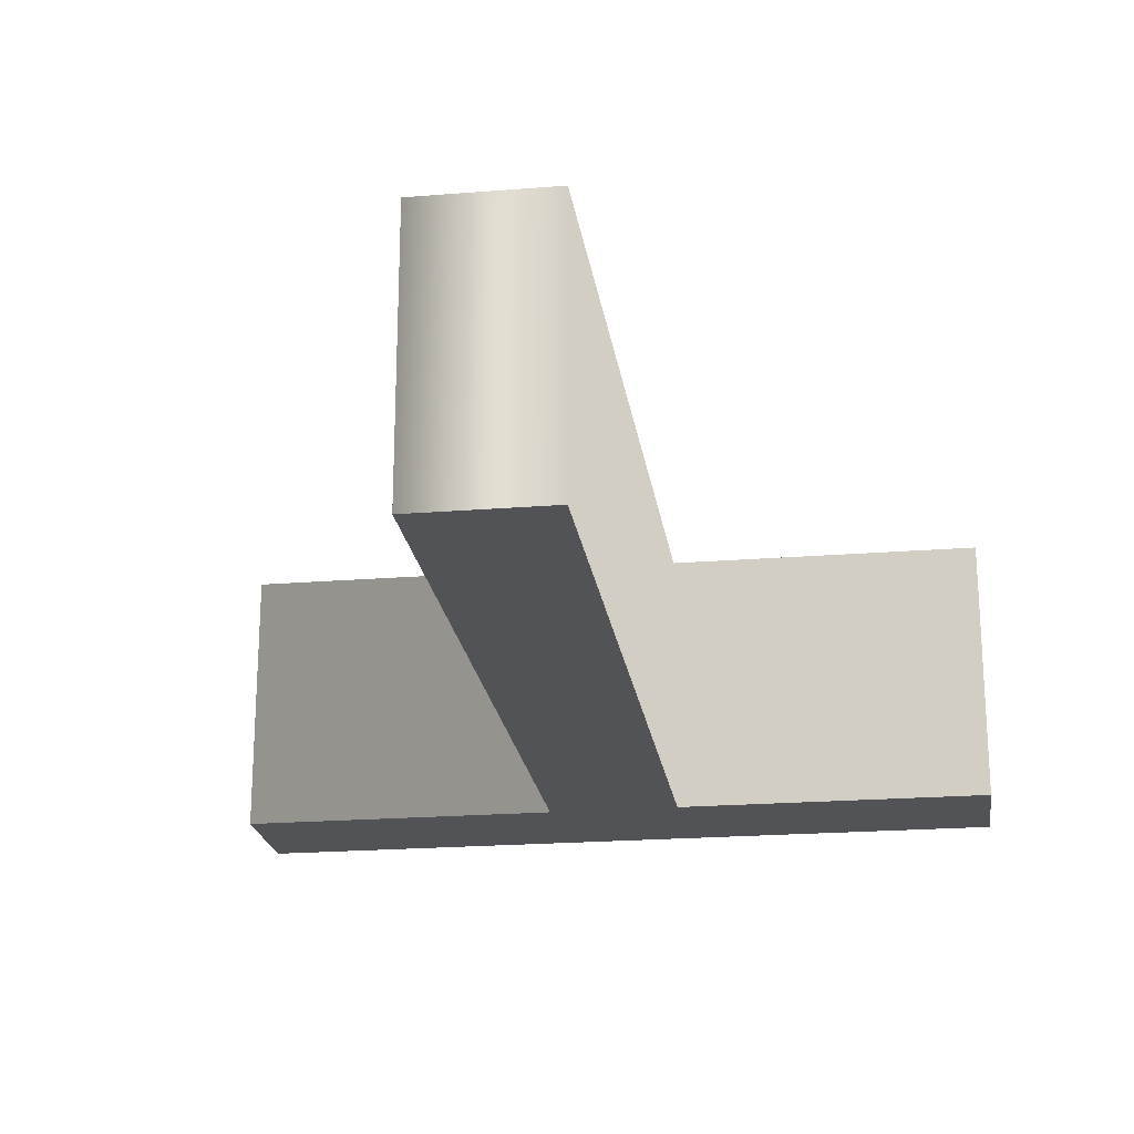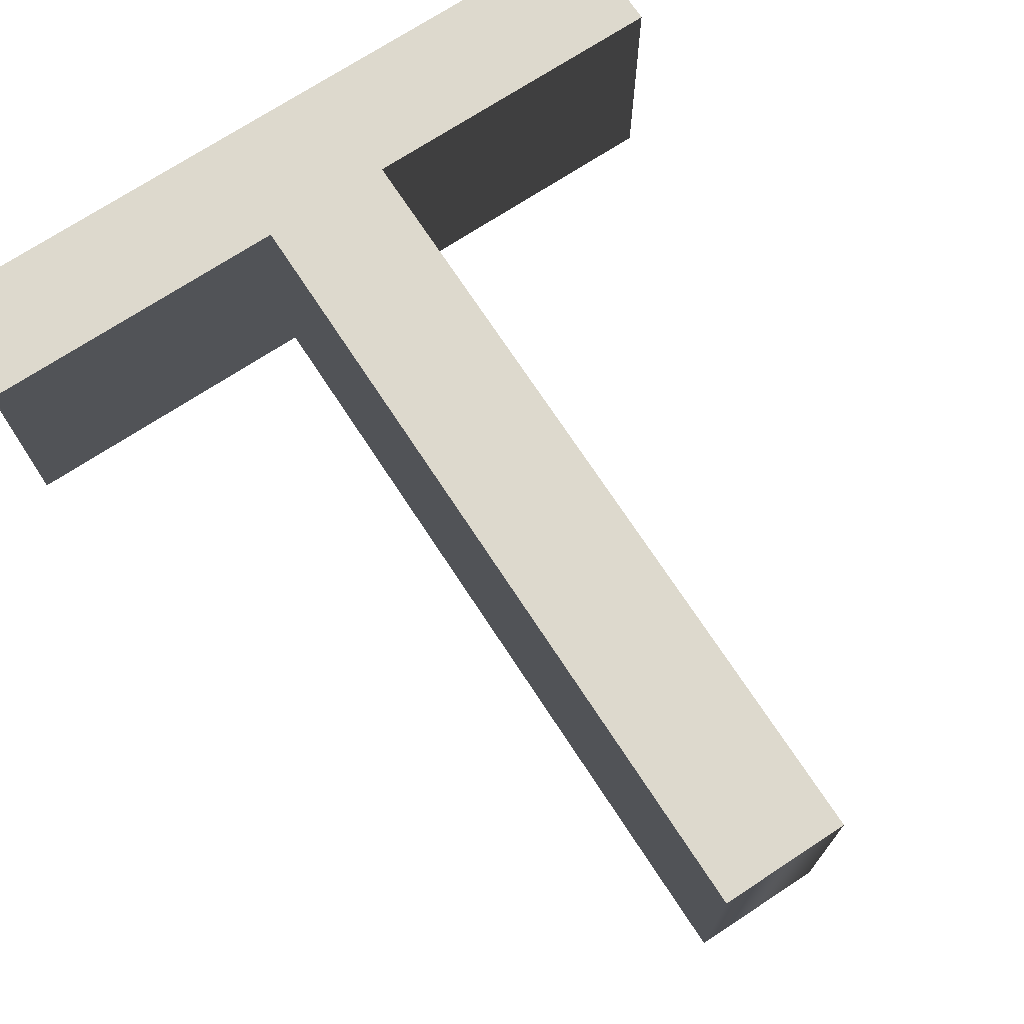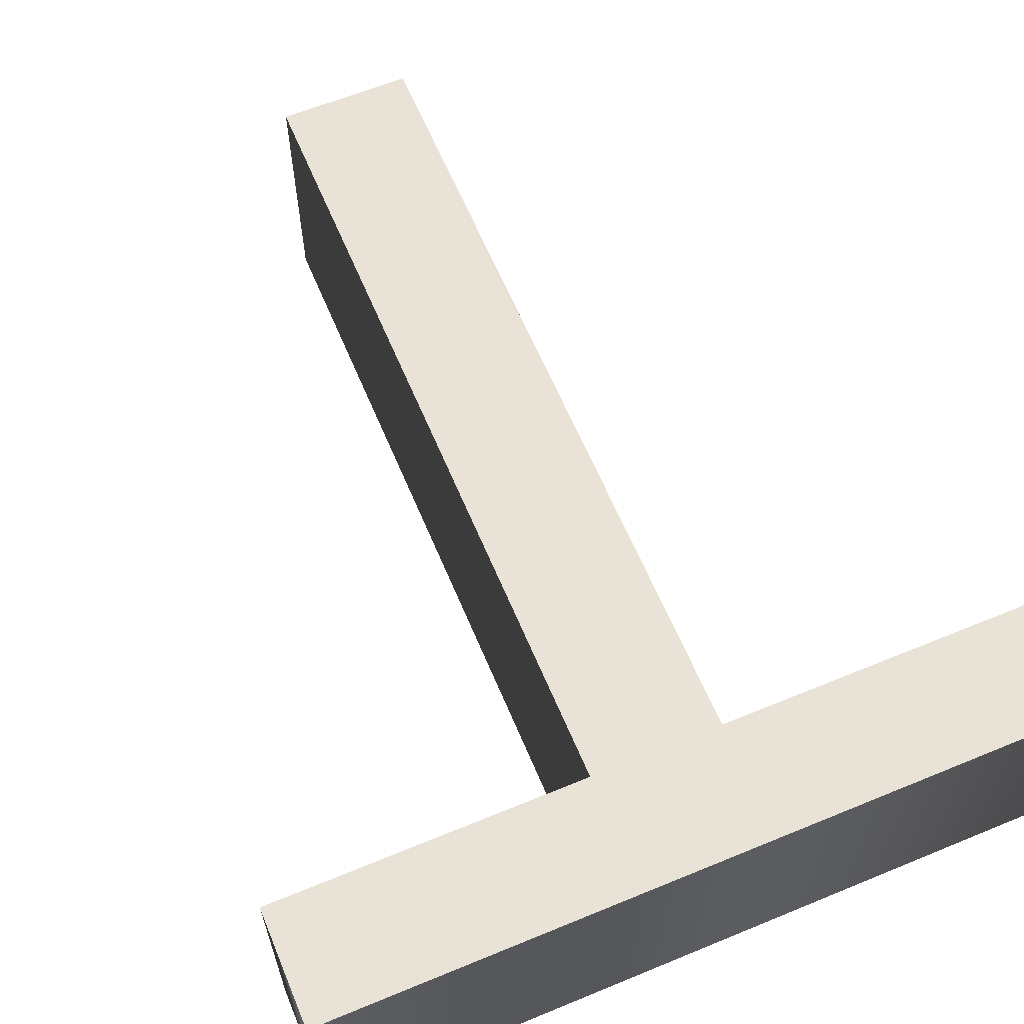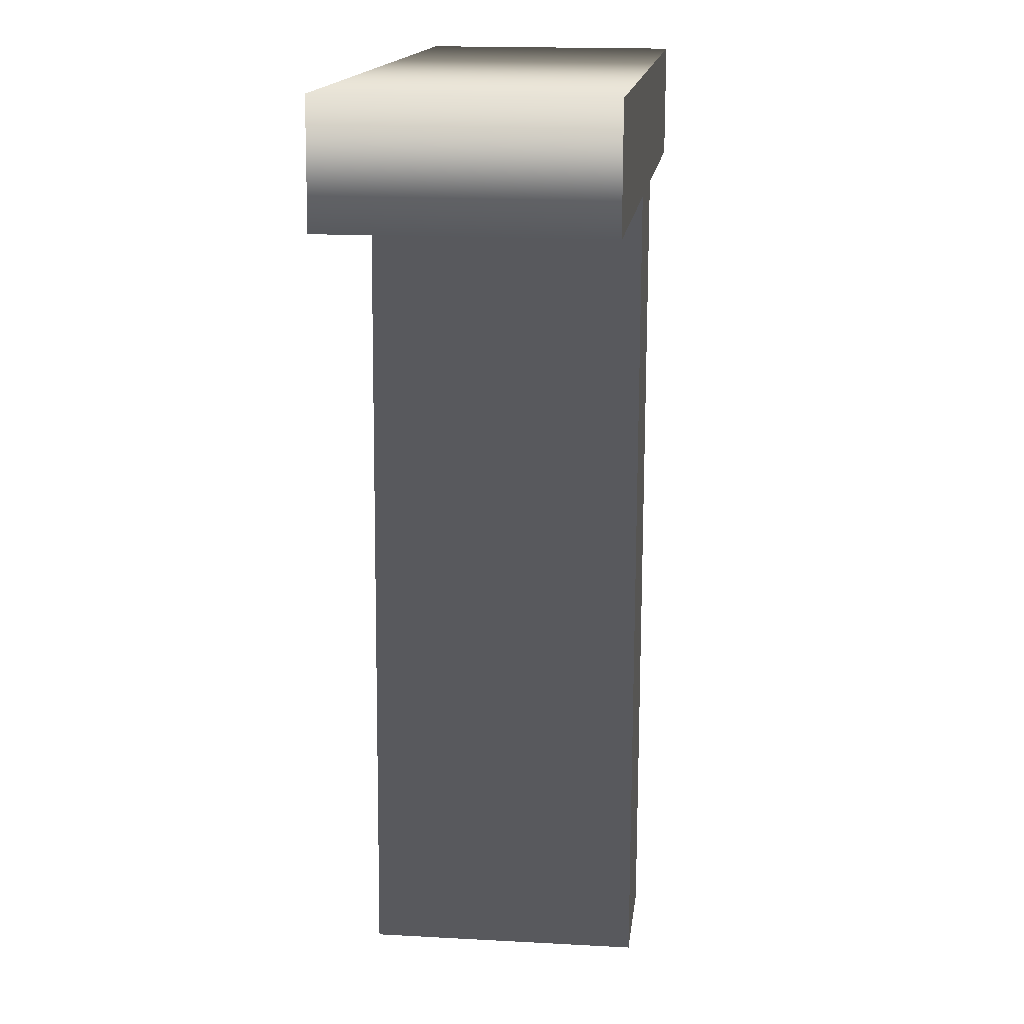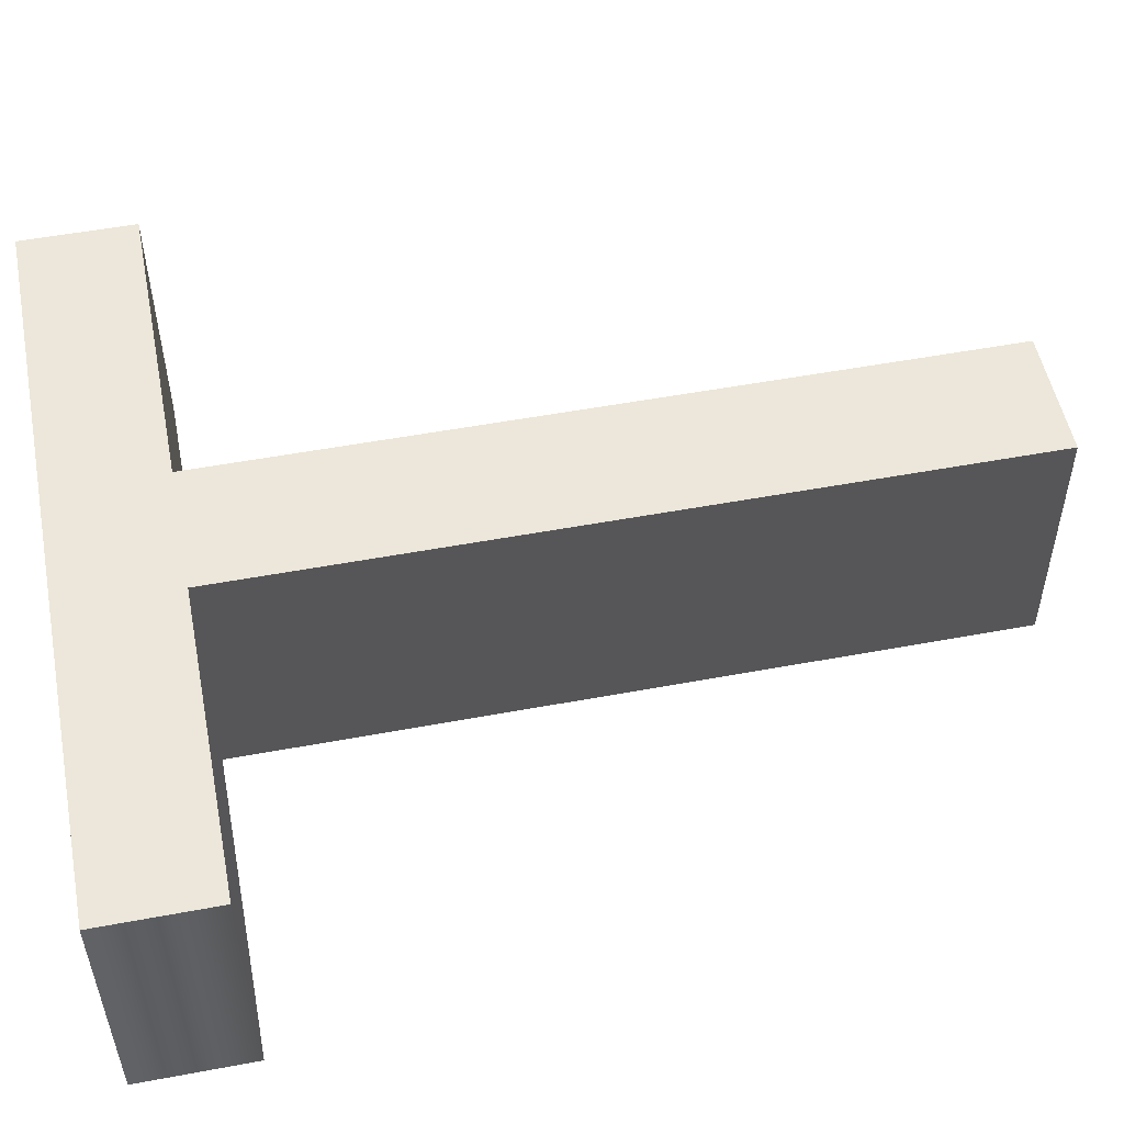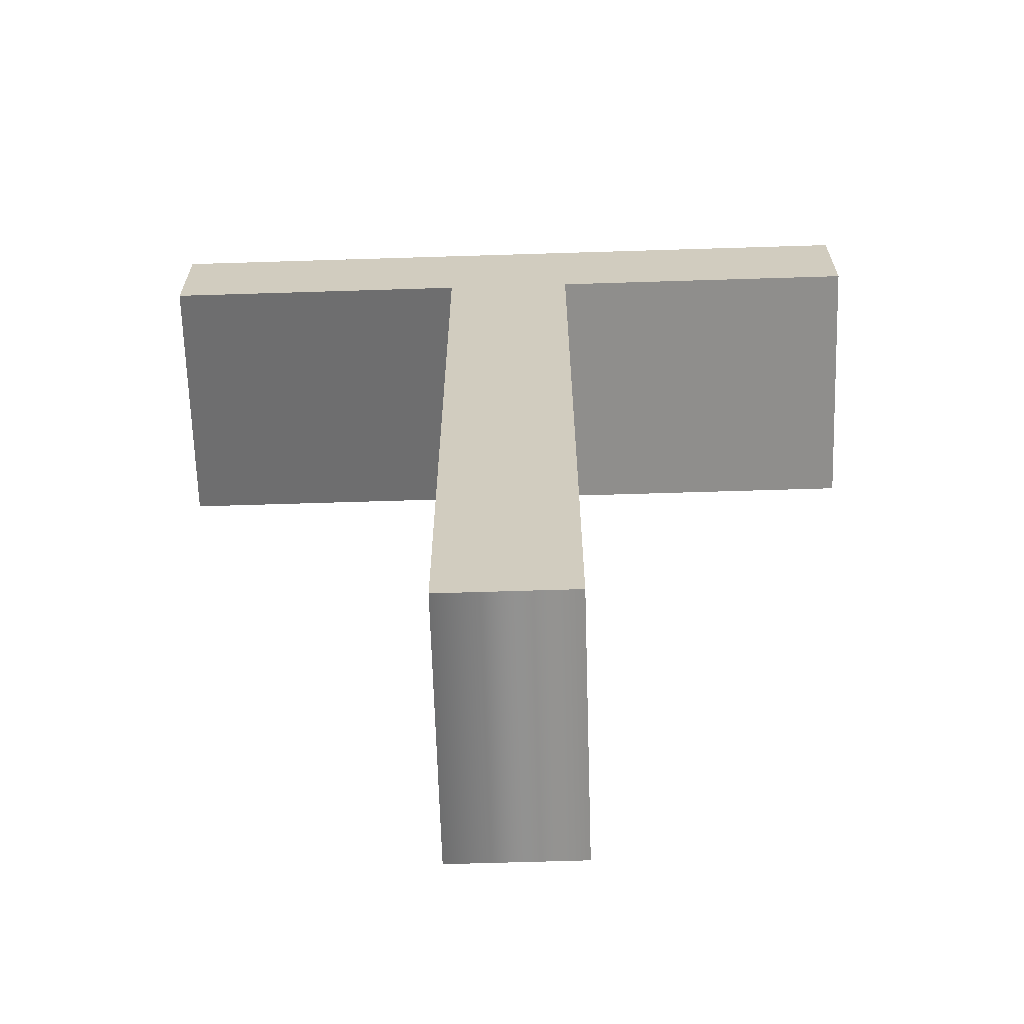
<metadata>
{"format":"obj","ext":"obj","renderer":"f3d","projection":"perspective","resolution":1024,"background":"white","views":[{"elev":-21.4,"azim":8.1,"up":"+Z"},{"elev":72.1,"azim":-33.2,"up":"+Z"},{"elev":62.4,"azim":157.3,"up":"+Z"},{"elev":14.6,"azim":96.4,"up":"+Y"},{"elev":52.3,"azim":-101.2,"up":"+Z"},{"elev":-65.4,"azim":1.8,"up":"+Y"}]}
</metadata>
<code>
o 文本.003_Mesh.005
v 0.07598 0.4917 0.1334
v 0.07598 -0.4944 0.1378
v -0.08672 -0.4944 0.1378
v -0.08672 0.4917 0.1334
v -0.4785 0.4917 0.1334
v -0.4785 0.6378 0.1328
v 0.4678 0.6378 0.1328
v 0.4678 0.4917 0.1334
v 0.07598 0.4902 -0.1986
v 0.07598 -0.4959 -0.1942
v -0.08672 -0.4959 -0.1942
v -0.08672 0.4902 -0.1986
v -0.4785 0.4902 -0.1986
v -0.4785 0.6363 -0.1992
v 0.4678 0.6363 -0.1992
v 0.4678 0.4902 -0.1986
v 0.07598 0.4902 -0.1986
v 0.07598 0.4917 0.1334
v 0.07598 -0.4959 -0.1942
v 0.07598 -0.4944 0.1378
v -0.08672 -0.4959 -0.1942
v -0.08672 -0.4944 0.1378
v -0.08672 0.4902 -0.1986
v -0.08672 0.4917 0.1334
v -0.4785 0.4902 -0.1986
v -0.4785 0.4917 0.1334
v -0.4785 0.6363 -0.1992
v -0.4785 0.6378 0.1328
v 0.4678 0.6363 -0.1992
v 0.4678 0.6378 0.1328
v 0.4678 0.4902 -0.1986
v 0.4678 0.4917 0.1334
f 5 7 6
f 5 8 7
f 4 8 5
f 3 1 4
f 1 8 4
f 3 2 1
f 15 13 14
f 16 13 15
f 16 12 13
f 9 11 12
f 16 9 12
f 10 11 9
f 18 20 19 17
f 20 22 21 19
f 22 24 23 21
f 24 26 25 23
f 26 28 27 25
f 28 30 29 27
f 30 32 31 29
f 32 18 17 31

</code>
